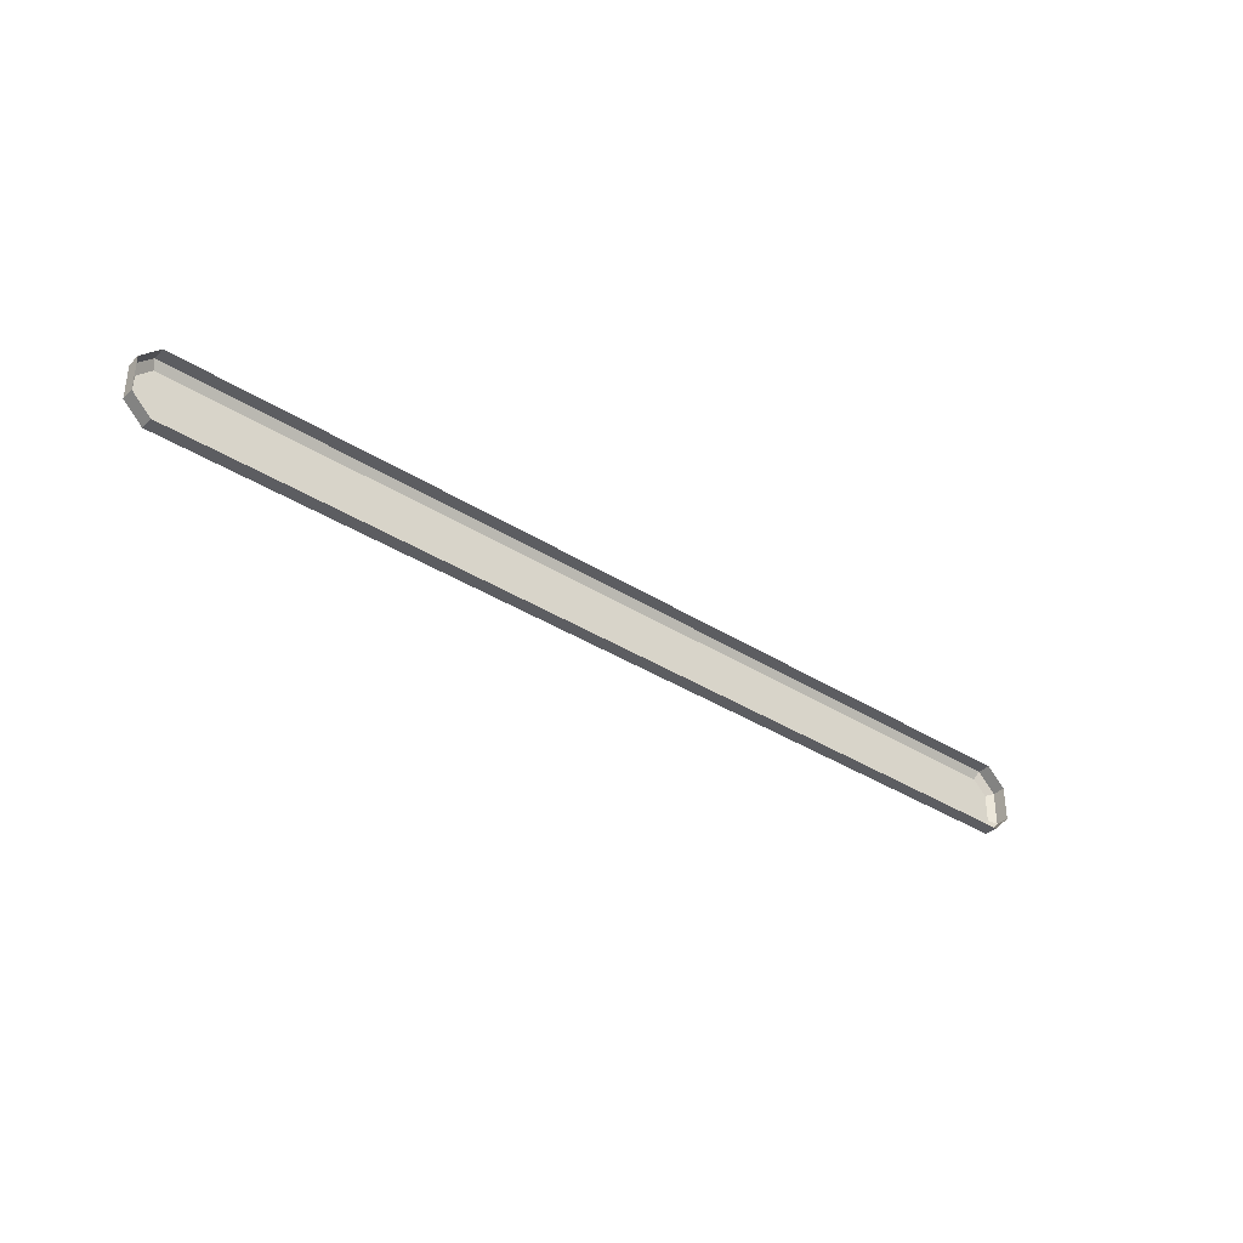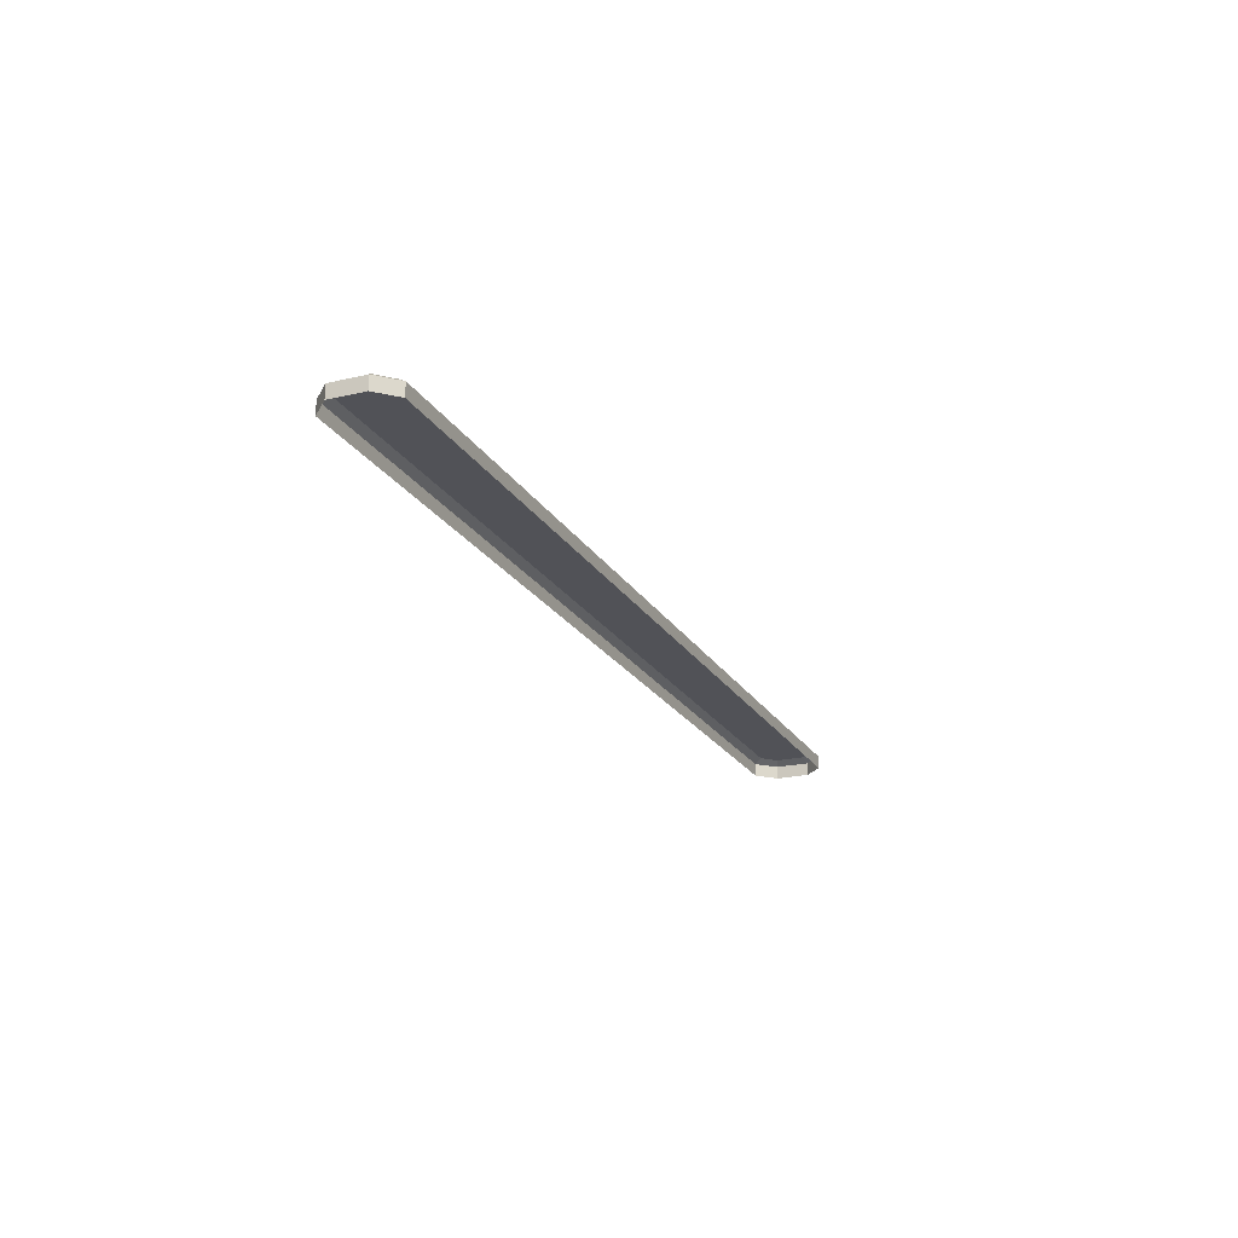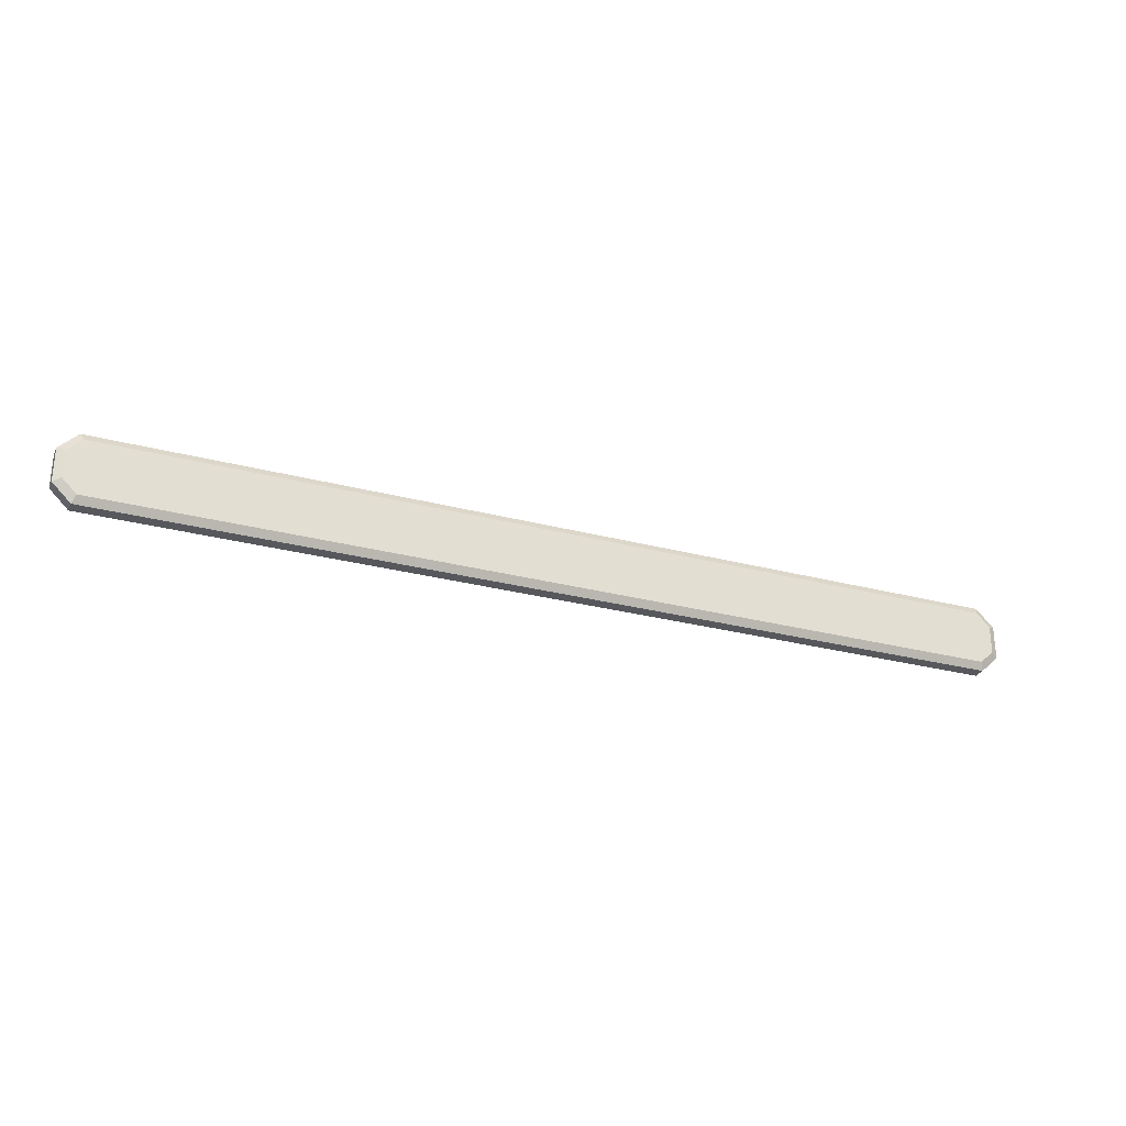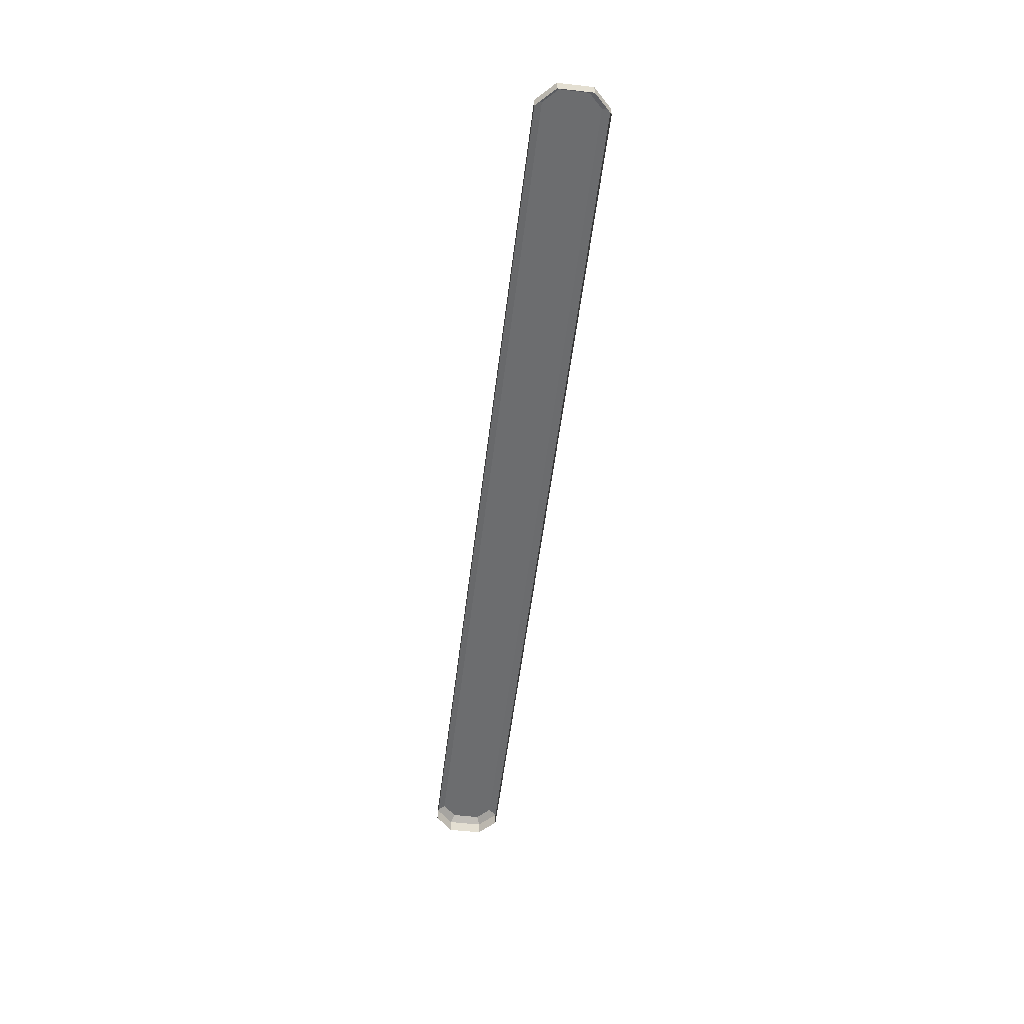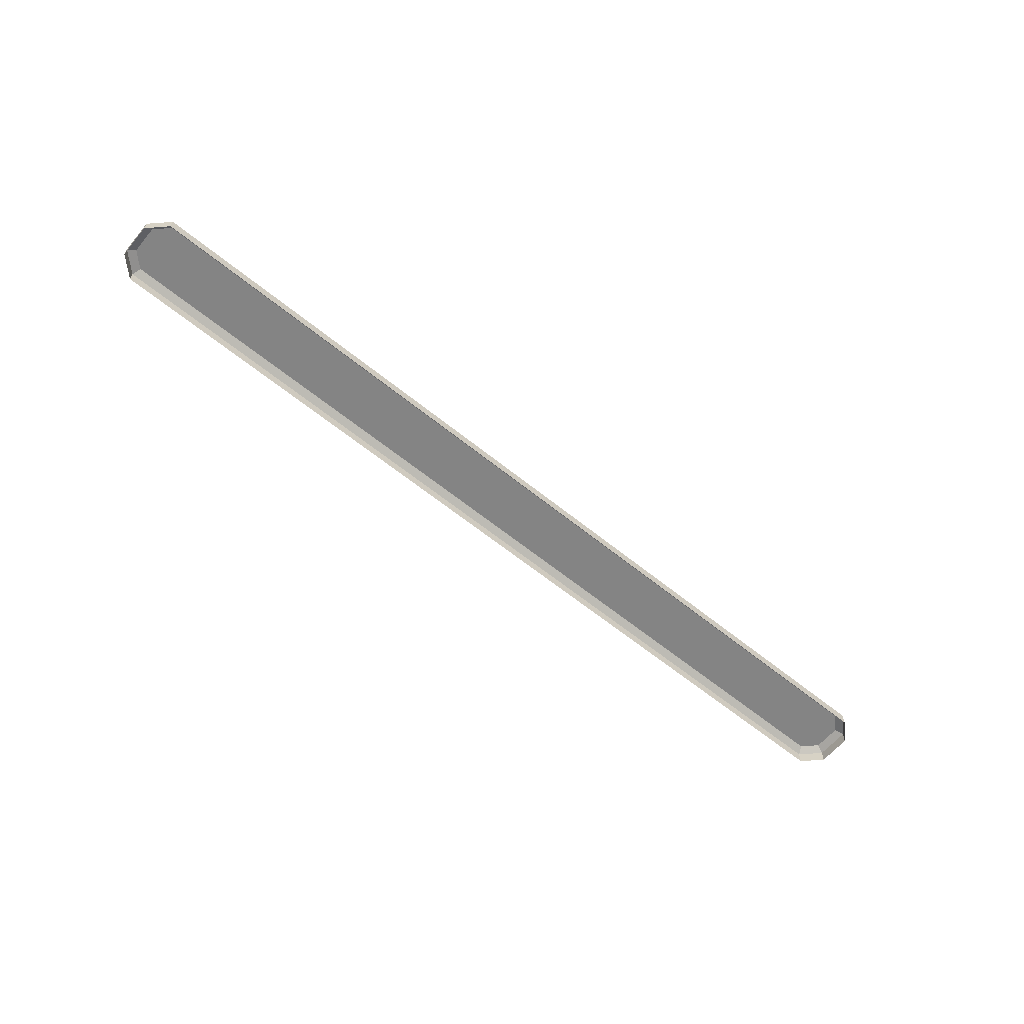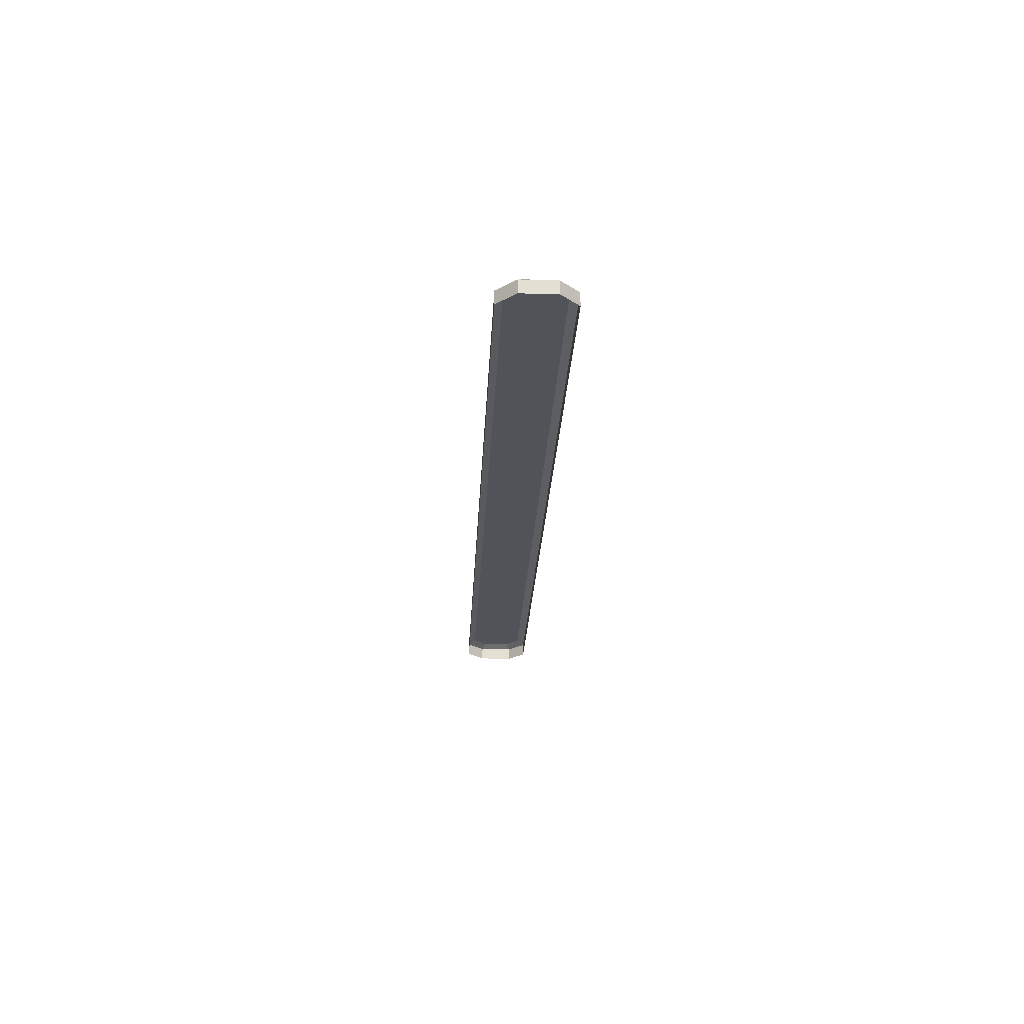
<metadata>
{"format":"obj","ext":"obj","renderer":"f3d","projection":"perspective","resolution":1024,"background":"white","views":[{"elev":-36.4,"azim":140.3,"up":"+Y"},{"elev":-21.4,"azim":112.9,"up":"+Z"},{"elev":-27.9,"azim":-22.0,"up":"+Y"},{"elev":-53.9,"azim":-96.9,"up":"+Z"},{"elev":-61.3,"azim":140.3,"up":"+Z"},{"elev":-22.7,"azim":-92.6,"up":"+Z"}]}
</metadata>
<code>
g condensed_trainier_plate
v -2.942 -0.178 0.1537
v -3.033 -0.08973 0.1537
v -3.033 0.08973 0.1537
v -2.942 0.178 0.1537
v 2.918 0.178 0.1537
v 2.918 -0.178 0.1537
v 3.009 -0.08973 0.1537
v 3.009 0.08973 0.1537
v -2.963 -0.2267 0.04047
v -2.963 -0.2267 0.1233
v 2.939 -0.2267 0.1233
v 2.939 -0.2267 0.04047
v 3.059 -0.1099 0.04047
v 3.059 -0.1099 0.1233
v 3.059 0.1099 0.1233
v 3.059 0.1099 0.04047
v 2.939 0.2267 0.04047
v 2.939 0.2267 0.1233
v -2.963 0.2267 0.1233
v -2.963 0.2267 0.04047
v -3.083 0.1099 0.04047
v -3.083 0.1099 0.1233
v -3.083 -0.1099 0.1233
v -3.083 -0.1099 0.04047
v 2.939 -0.2267 0.04047
v 2.939 -0.2267 0.1233
v 3.059 -0.1099 0.1233
v 3.059 -0.1099 0.04047
v -2.963 -0.2267 0.1233
v -2.963 -0.2267 0.04047
v -3.083 -0.1099 0.04047
v -3.083 -0.1099 0.1233
v 3.059 0.1099 0.04047
v 3.059 0.1099 0.1233
v 2.939 0.2267 0.1233
v 2.939 0.2267 0.04047
v -2.963 0.2267 0.04047
v -2.963 0.2267 0.1233
v -3.083 0.1099 0.1233
v -3.083 0.1099 0.04047
v -2.942 -0.178 0.1537
v 2.918 -0.178 0.1537
v 2.939 -0.2267 0.1233
v -2.963 -0.2267 0.1233
v 3.009 -0.08973 0.1537
v 3.009 0.08973 0.1537
v 3.059 0.1099 0.1233
v 3.059 -0.1099 0.1233
v 2.918 0.178 0.1537
v -2.942 0.178 0.1537
v -2.963 0.2267 0.1233
v 2.939 0.2267 0.1233
v -3.033 0.08973 0.1537
v -3.033 -0.08973 0.1537
v -3.083 -0.1099 0.1233
v -3.083 0.1099 0.1233
v -2.963 -0.2267 0.1233
v -3.083 -0.1099 0.1233
v -3.033 -0.08973 0.1537
v -2.942 -0.178 0.1537
v 3.059 -0.1099 0.1233
v 2.939 -0.2267 0.1233
v 2.918 -0.178 0.1537
v 3.009 -0.08973 0.1537
v -3.083 0.1099 0.1233
v -2.963 0.2267 0.1233
v -2.942 0.178 0.1537
v -3.033 0.08973 0.1537
v 2.939 0.2267 0.1233
v 3.059 0.1099 0.1233
v 3.009 0.08973 0.1537
v 2.918 0.178 0.1537
g condensed_trainier_plate_0
f 3 2 1
f 4 3 1
f 5 4 1
f 6 5 1
f 5 6 7
f 8 5 7
f 11 10 9
f 12 11 9
f 15 14 13
f 16 15 13
f 19 18 17
f 20 19 17
f 23 22 21
f 24 23 21
f 27 26 25
f 28 27 25
f 31 30 29
f 32 31 29
f 35 34 33
f 36 35 33
f 39 38 37
f 40 39 37
f 43 42 41
f 44 43 41
f 47 46 45
f 48 47 45
f 51 50 49
f 52 51 49
f 55 54 53
f 56 55 53
f 59 58 57
f 60 59 57
f 63 62 61
f 64 63 61
f 67 66 65
f 68 67 65
f 71 70 69
f 72 71 69

</code>
